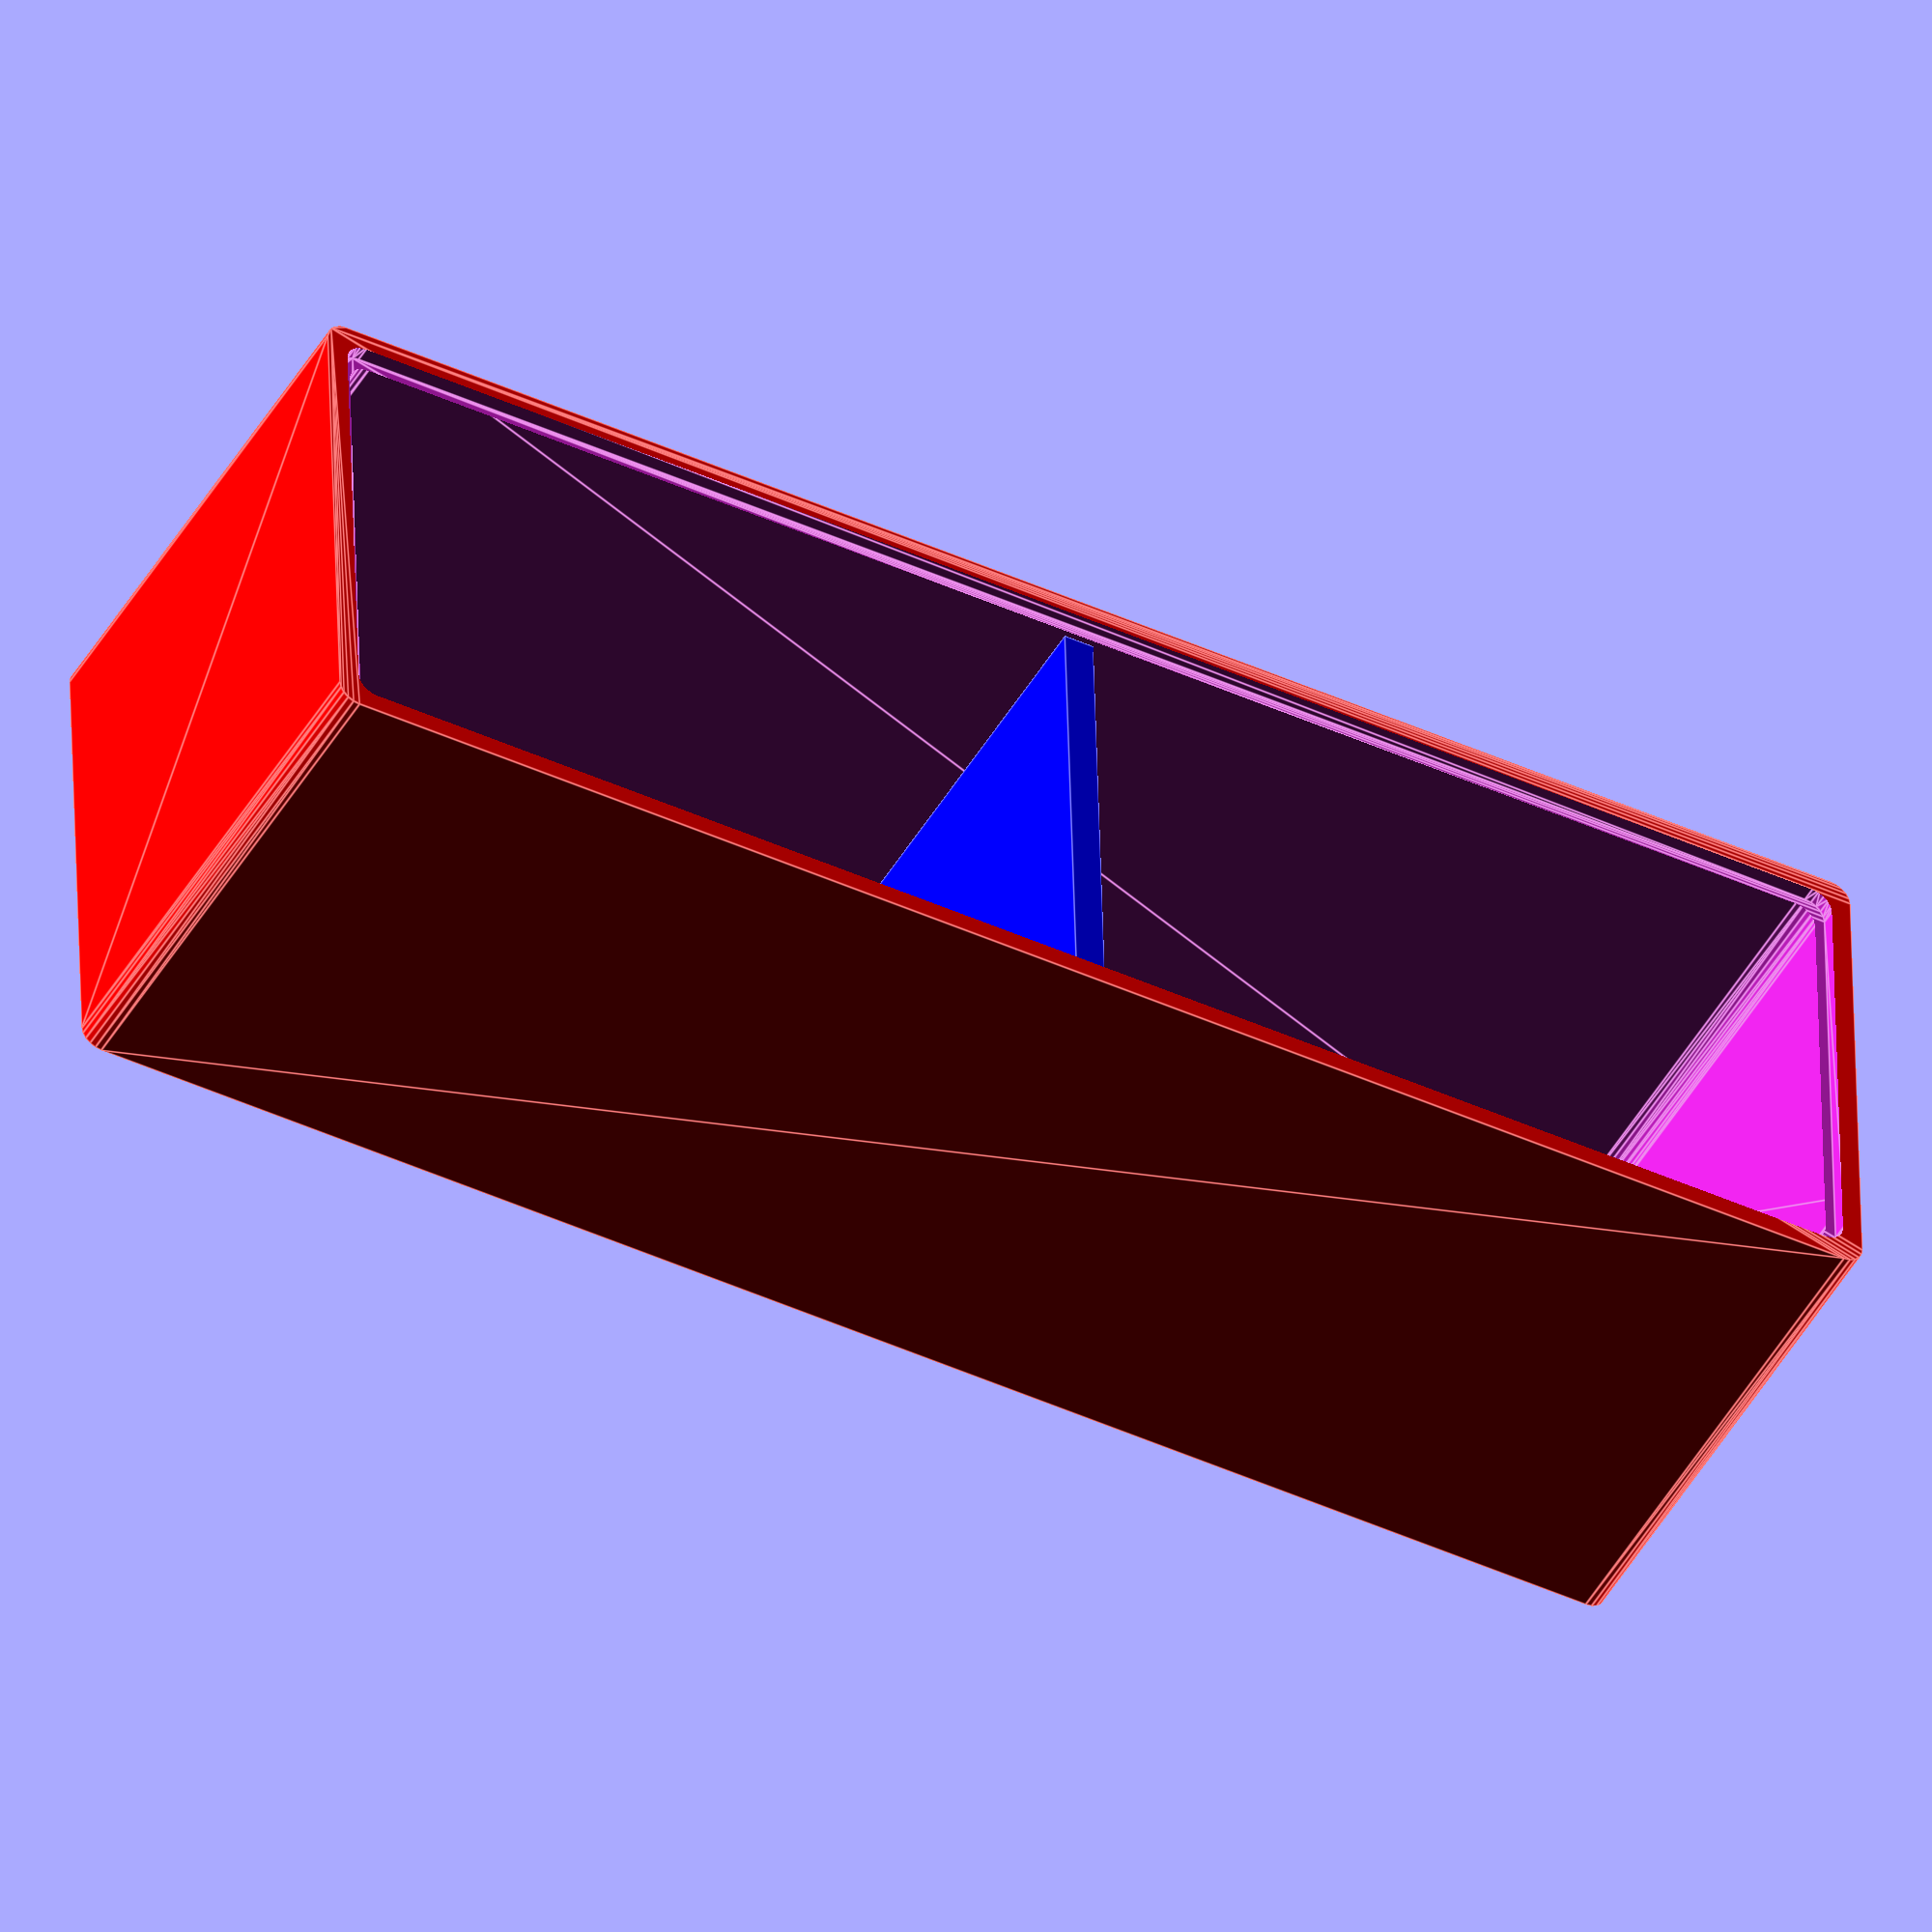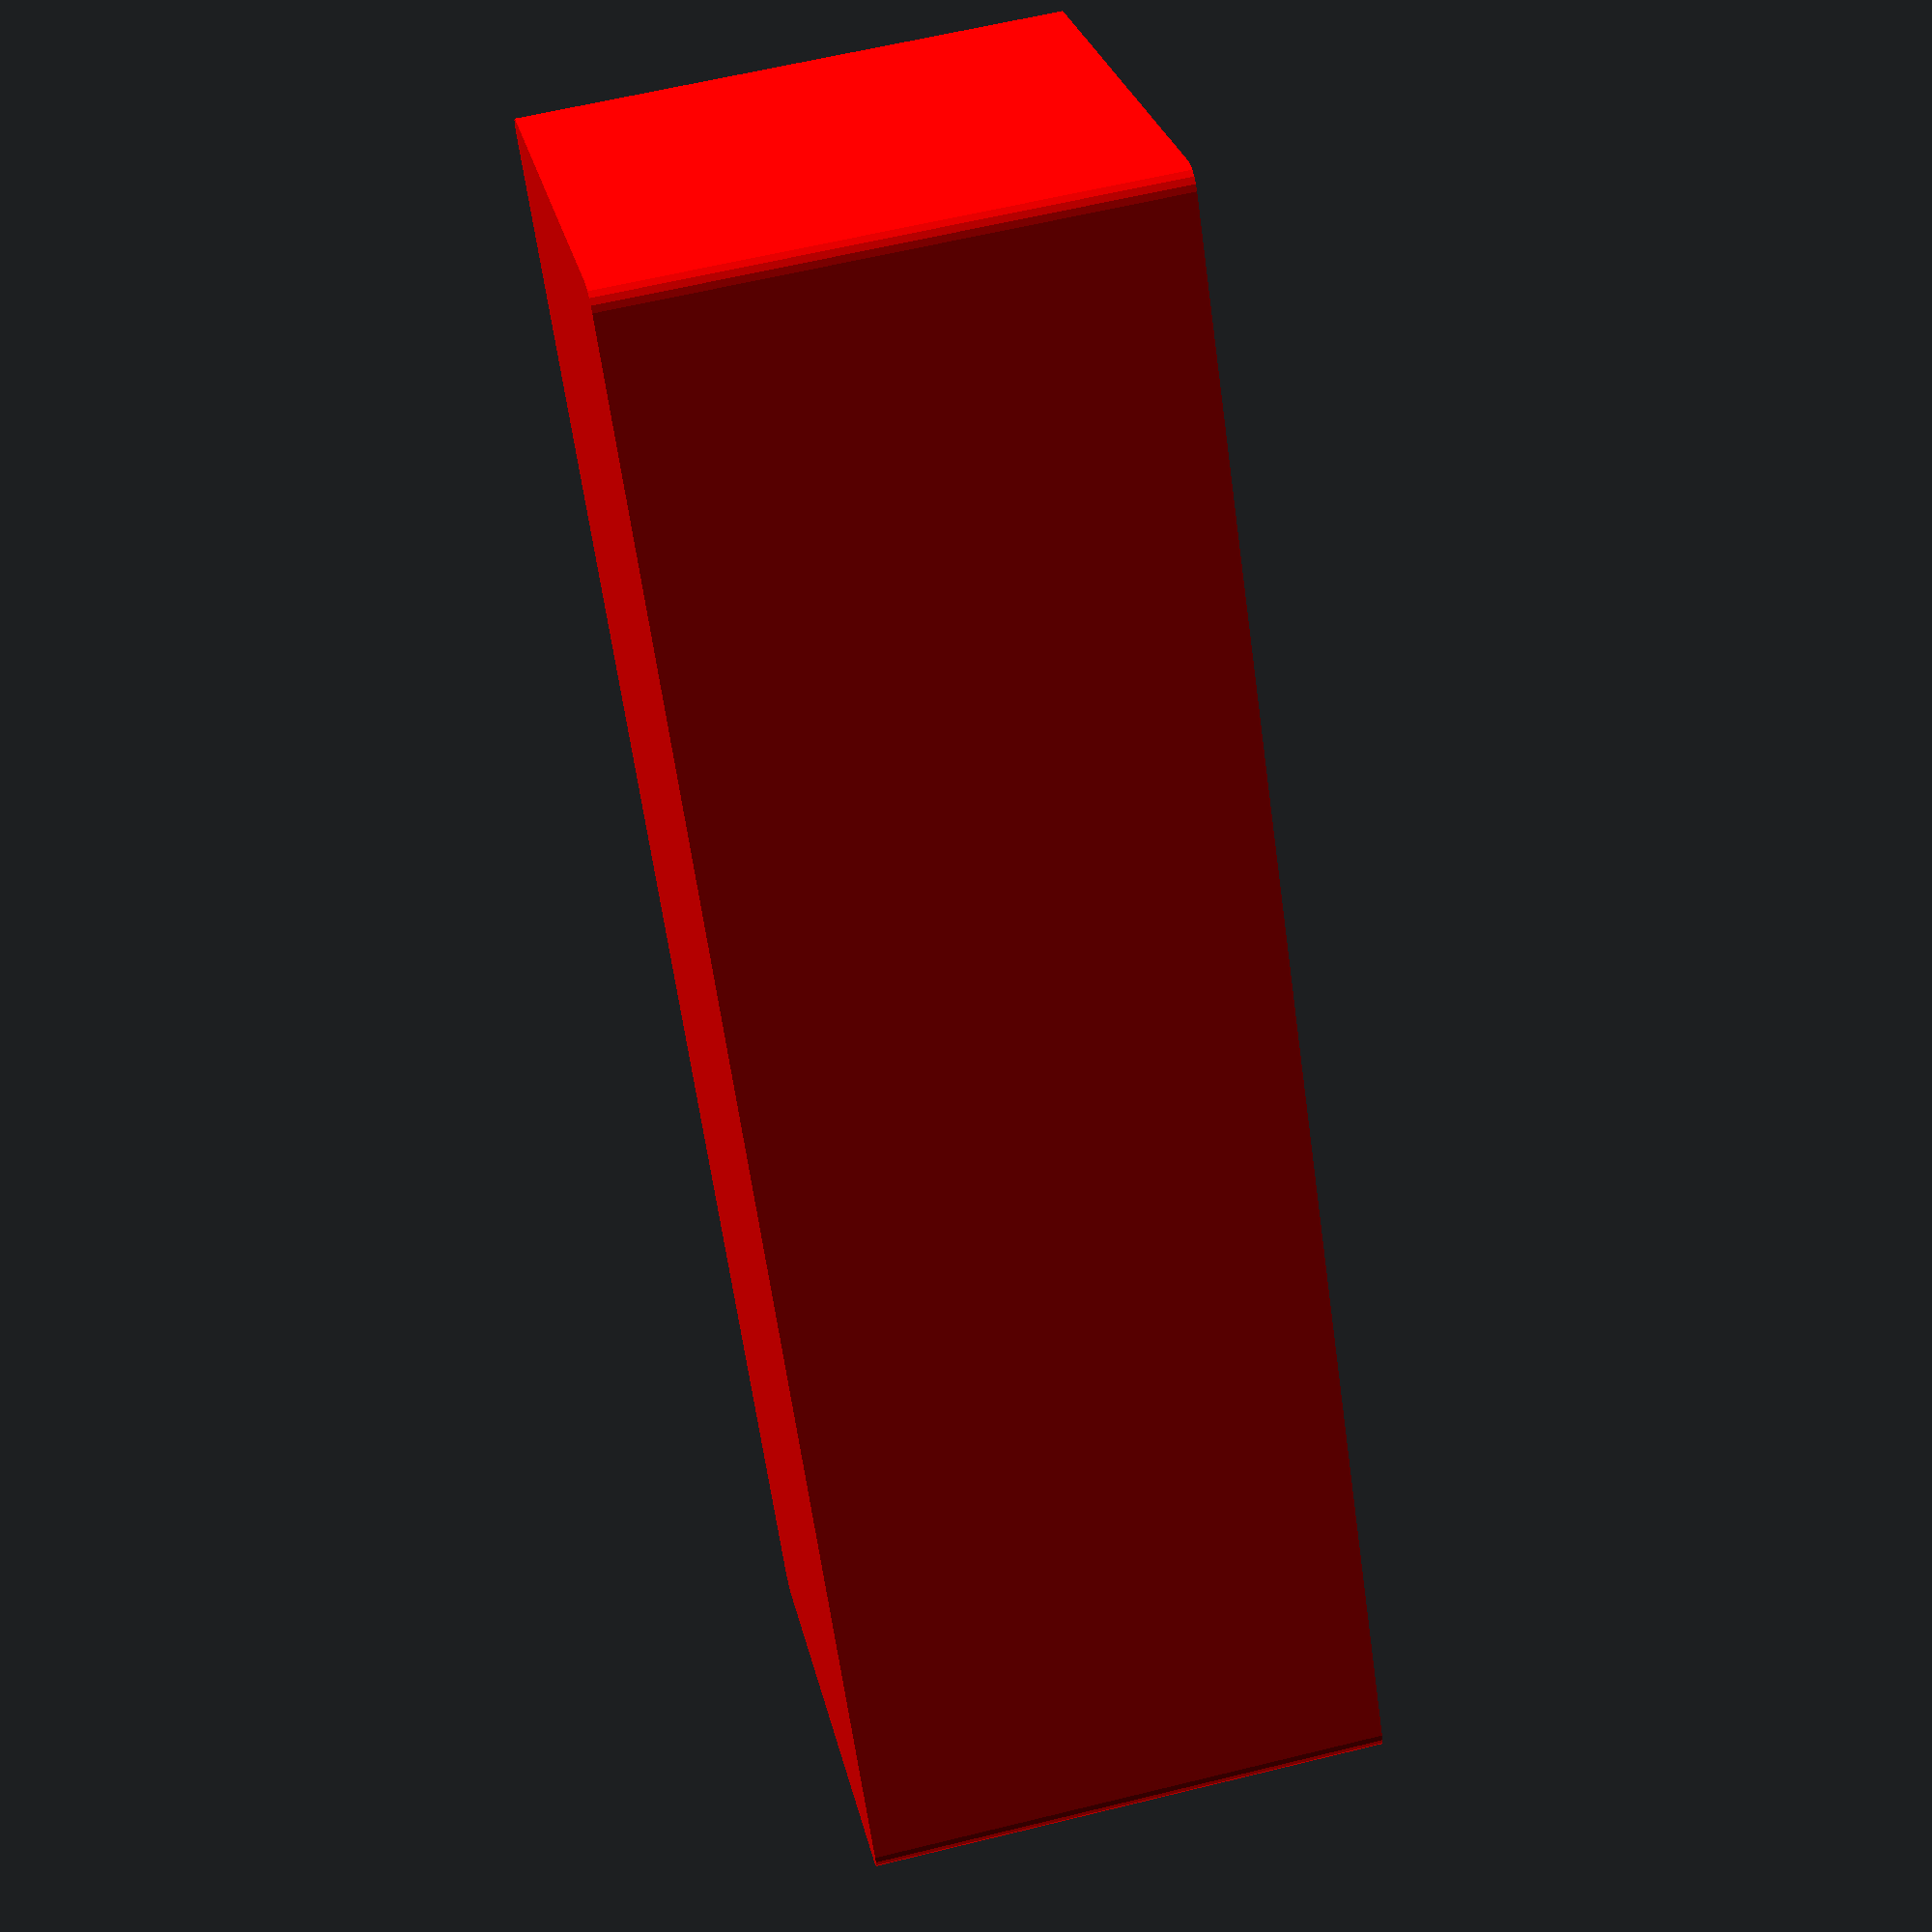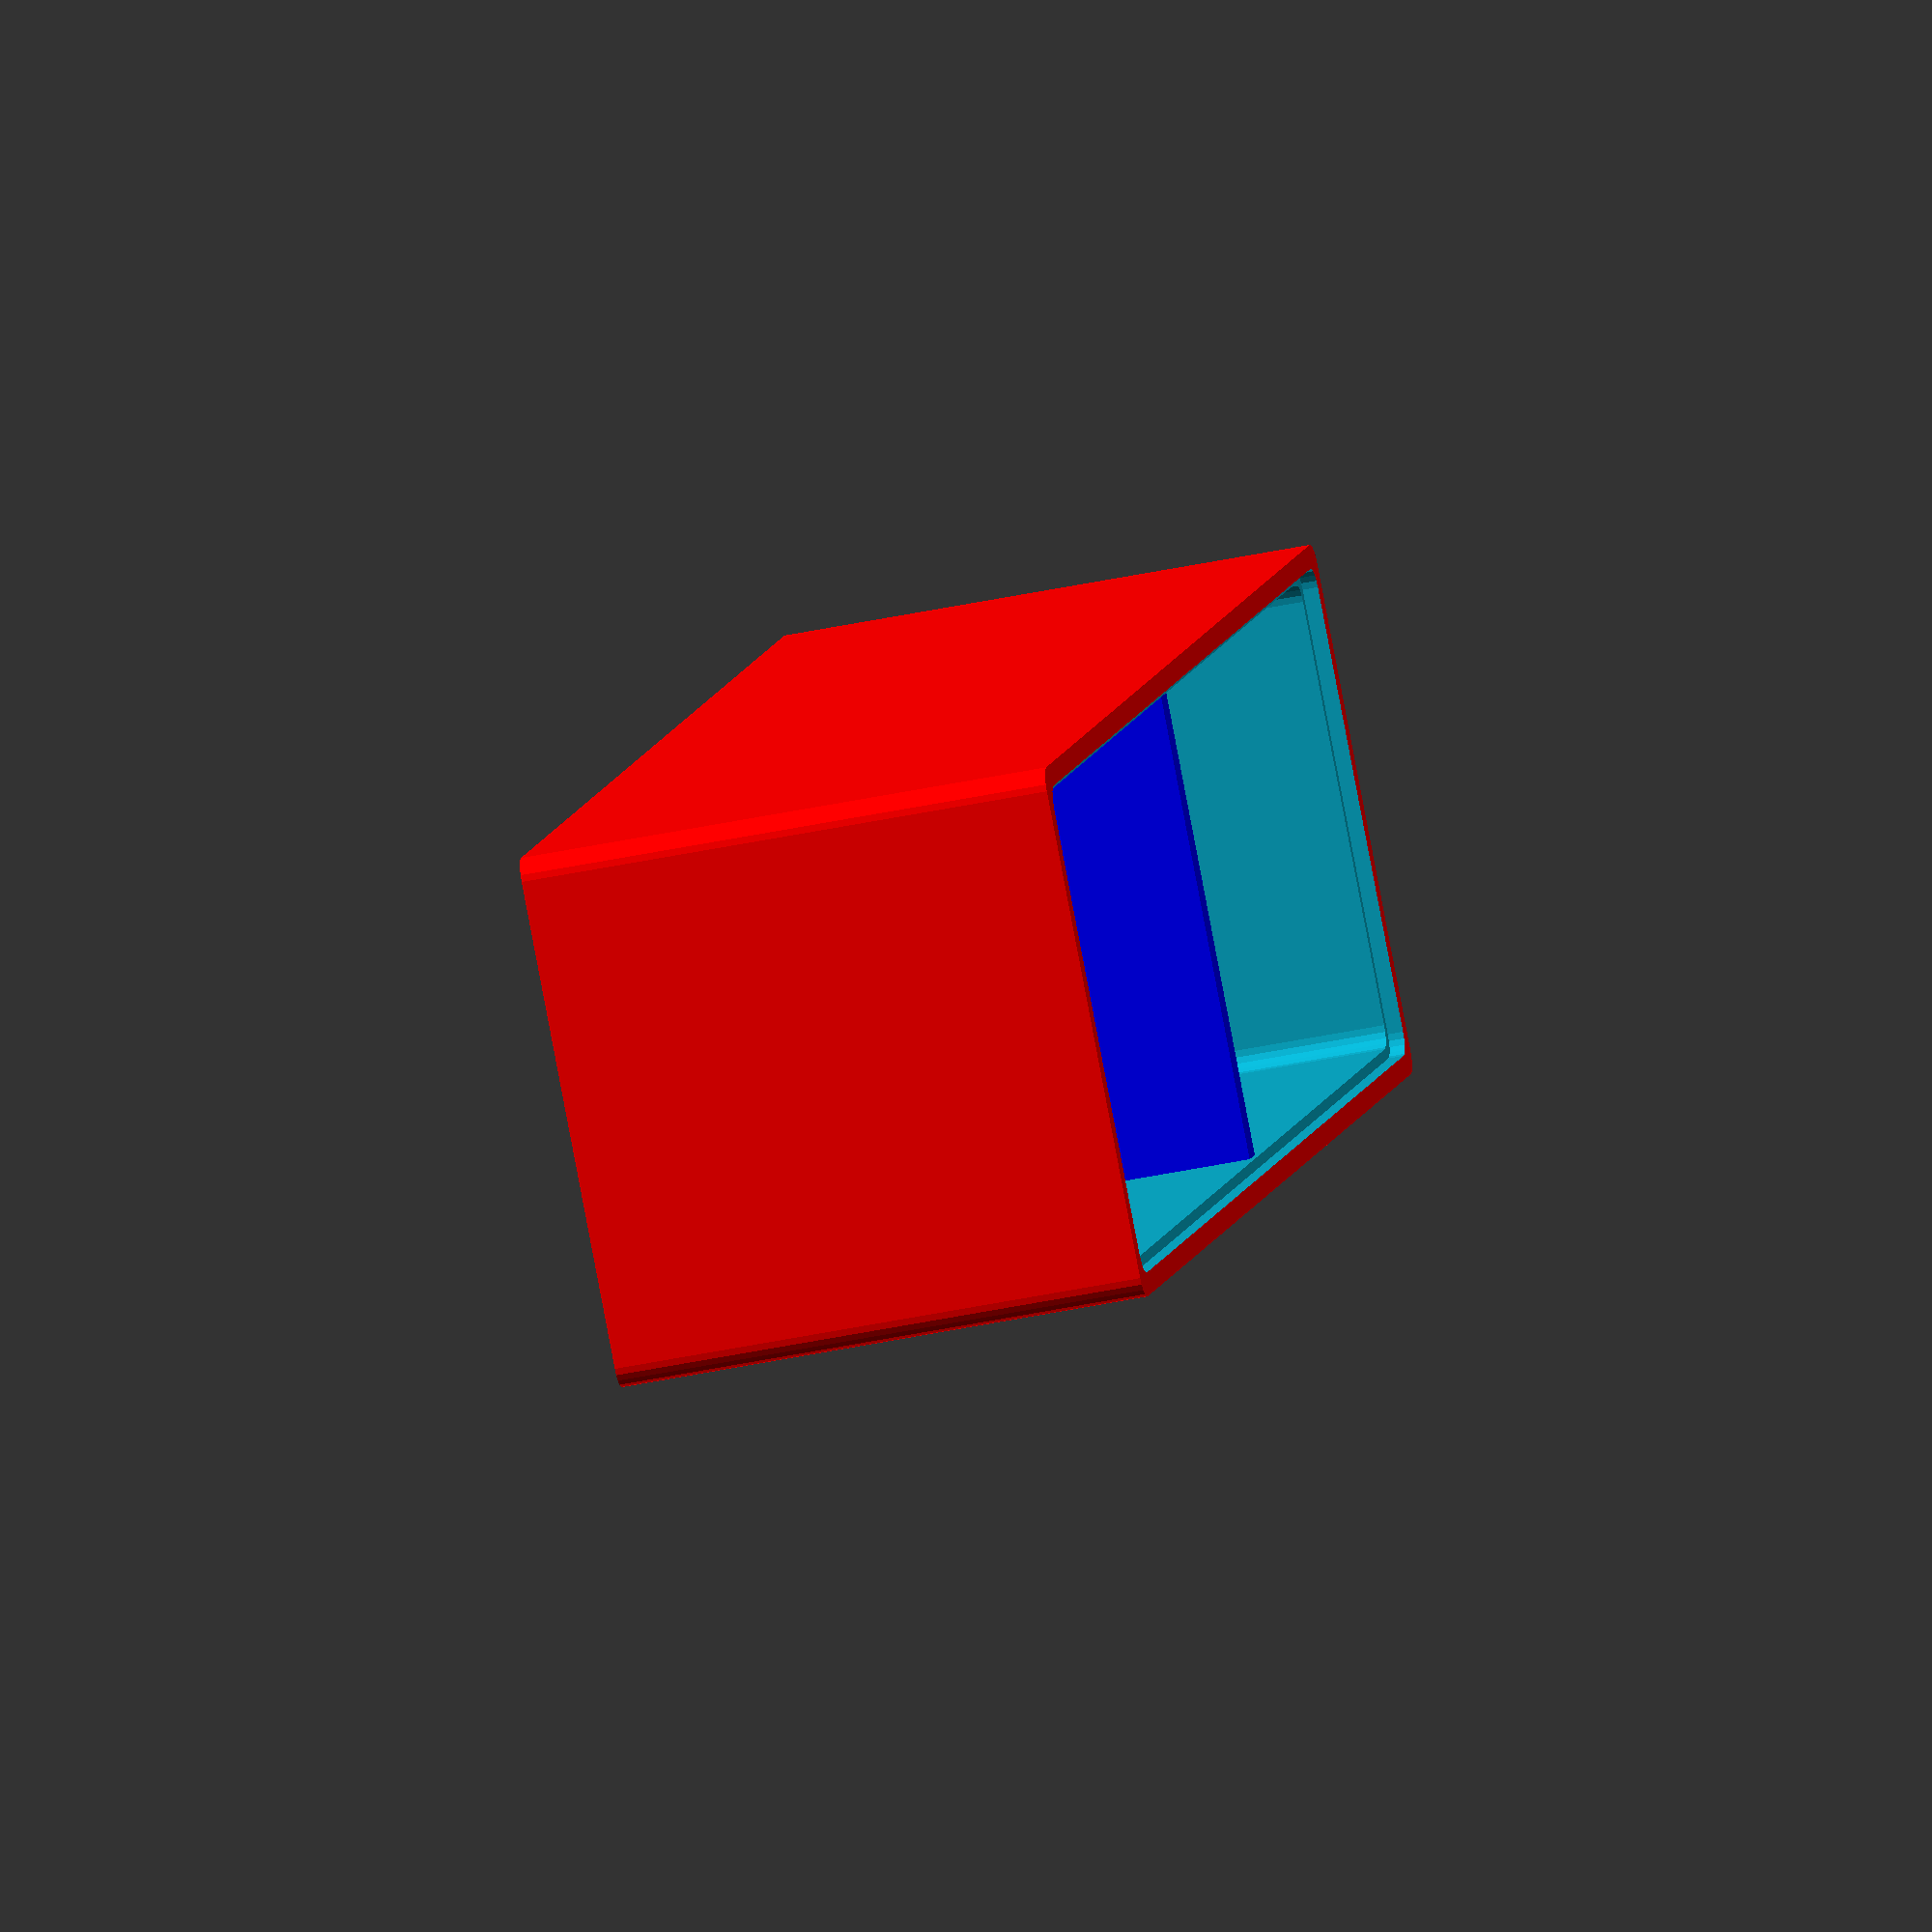
<openscad>
/**
A very simple box generator because I needed it
**/
$fn=20;

module using_hulls(){
    number_of_cylinders = 4;
    radius = 20;
    height=25;

    hull(){
        for (i = [1:number_of_cylinders]) {
            rotate(i * 360/number_of_cylinders)
                translate([100,100,0]) 
                    cylinder(r=radius, h=height);
        }
    }
}

//outside sizes for enclosure
box_width = 25;
box_lenght = 80;
box_height = 25;

// additional params
walls_multiplier=0.6; // thickness multiplier, make <1 for less thick, >1 for thick walls
corner_radius = 1;
wall_thickness = 2.5*walls_multiplier;
post_diameter=2;
hole_diameter=2;
lid_thickness =1.2*walls_multiplier;
lid_outer_extension=2*walls_multiplier;
lid_lip=1;
lid_tolerance=.1;
tolerance=.1;


module separators(y) {
    translate([(0 - box_width/2 + wall_thickness),y, lid_thickness]){
        cube([box_width - wall_thickness*2, wall_thickness, box_height - corner_radius-lid_thickness]);
    }
}
module posts(x, y, z, h, r) {
    translate([x,y,z]){
        cylinder(r = r, h=h);
    }
    
    translate([-x,y,z]){
        cylinder(r = r, h=h);
    }
    
    translate([-x,-y,z]){
        cylinder(r = r, h=h);
    }
   
    translate([x,-y,z]){
        cylinder(r = r, h=h);
    }
}
module enclosure(){
    difference(){
        //box
        color("red") hull(){
            posts(
                x=( box_width/2 - corner_radius),
                y=( box_lenght/2 - corner_radius),
                z=0,
                h=box_height,
                r=corner_radius
            );
        }

        //hollow part

        hull(){
            posts(
                x=( box_width/2 - corner_radius - wall_thickness),
                y=( box_lenght/2 - corner_radius - wall_thickness),
                z=wall_thickness,
                h=box_height,
                r=corner_radius
            );
        }
        //lip inside
        hull(){
            posts(
                x=( box_width/2 - corner_radius - lid_lip),
                y=( box_lenght/2 - corner_radius - lid_lip),
                z=(box_height-lid_thickness),
                h=lid_thickness+lid_tolerance*2,
                r=corner_radius
            );
        }
    }
}

module lid(){
    translate([0,0,5]) union(){

        hull(){
            posts(
                x=( box_width/2 - corner_radius - wall_thickness/2 - lid_tolerance),
                y=( box_lenght/2 - corner_radius - wall_thickness/2 - lid_tolerance),
                z=(box_height-lid_thickness),//5 is just to make it stick up so we can see it while working on the model
                h=lid_thickness,
                r=corner_radius
            );
        }
        //lid
        difference(){
            color("blue") hull(){
            posts(
                x=( box_width/2 - corner_radius - wall_thickness/2 + lid_outer_extension),
                y=( box_lenght/2 - corner_radius - wall_thickness/2 +lid_outer_extension),
                z=(box_height),//5 is just to make it stick up so we can see it while working on the model
                h=lid_thickness*2,
                r=corner_radius
            );
        }
        
    
        color("red") hull(){
            posts(
                x=( box_width/2 - corner_radius),
                y=( box_lenght/2 - corner_radius),
                z=(box_height+lid_thickness),
                h=lid_thickness*2,
                r=corner_radius
            );
        }
        }
        
    }
}
enclosure();

color("blue") separators(
    y= ( wall_thickness/2*-1)
);

/**color("blue") separators(
    y= ( wall_thickness/2*-1) - box_lenght/2
);
**/
/**
color("blue") separators(
    y= ( wall_thickness/2*-1) + box_lenght/2
);**/

//rotate([180,180,180]) translate([box_width*1.1,0,-box_height-lid_thickness*4]) lid();

</openscad>
<views>
elev=46.7 azim=88.4 roll=331.5 proj=o view=edges
elev=298.9 azim=33.9 roll=255.9 proj=p view=solid
elev=223.4 azim=219.8 roll=255.9 proj=o view=solid
</views>
